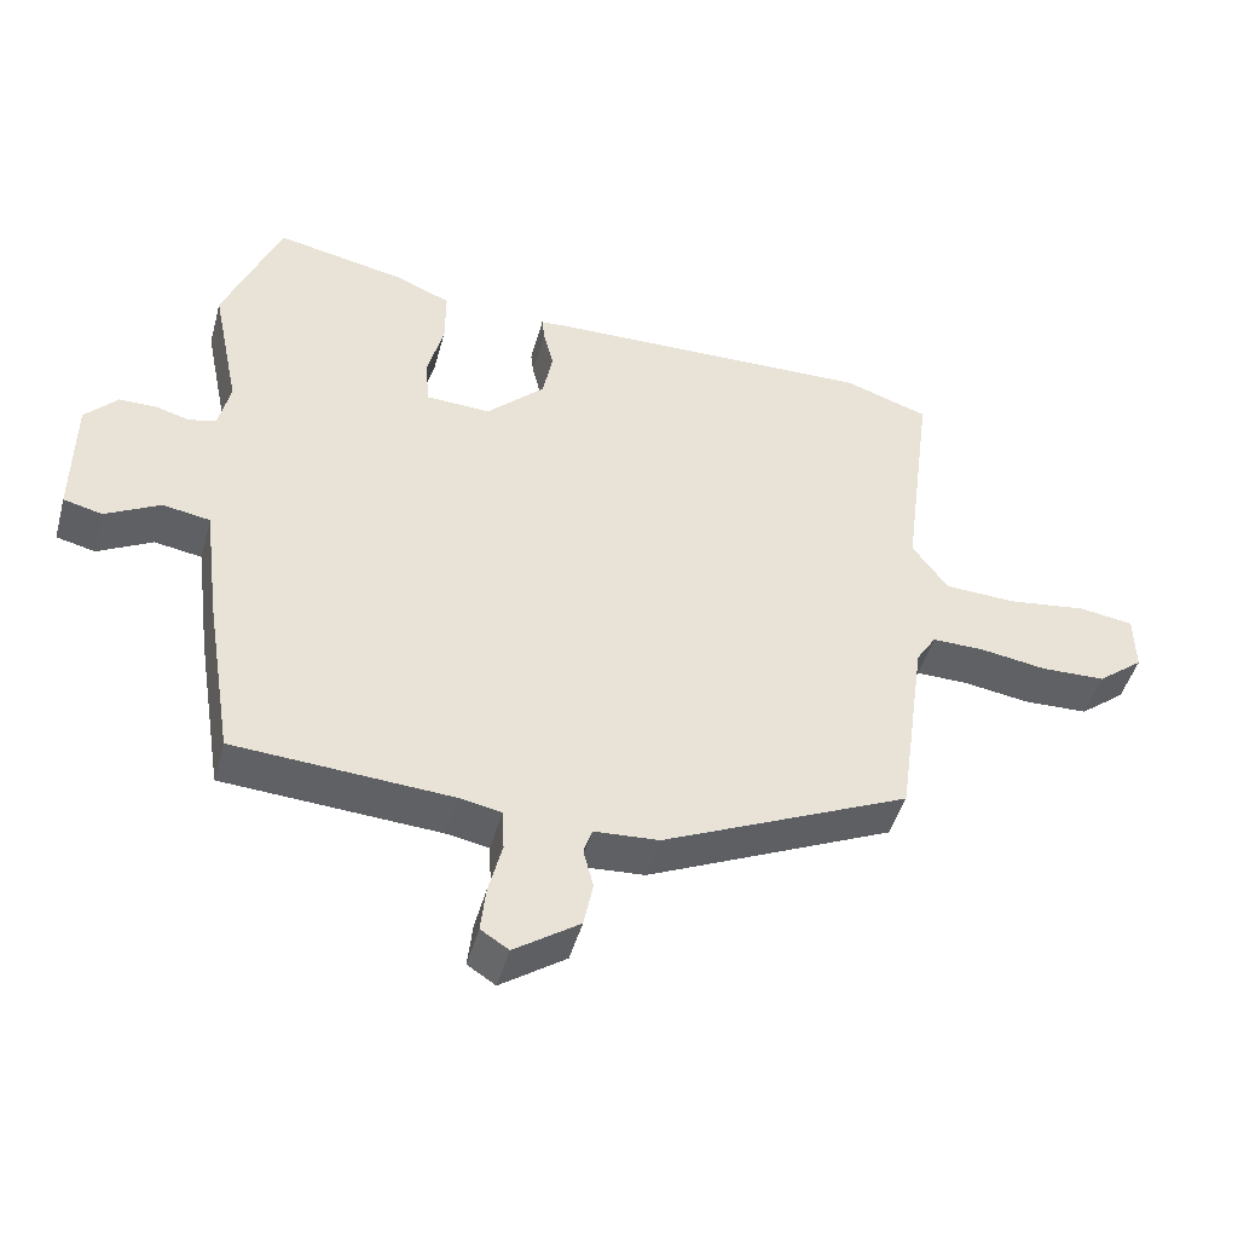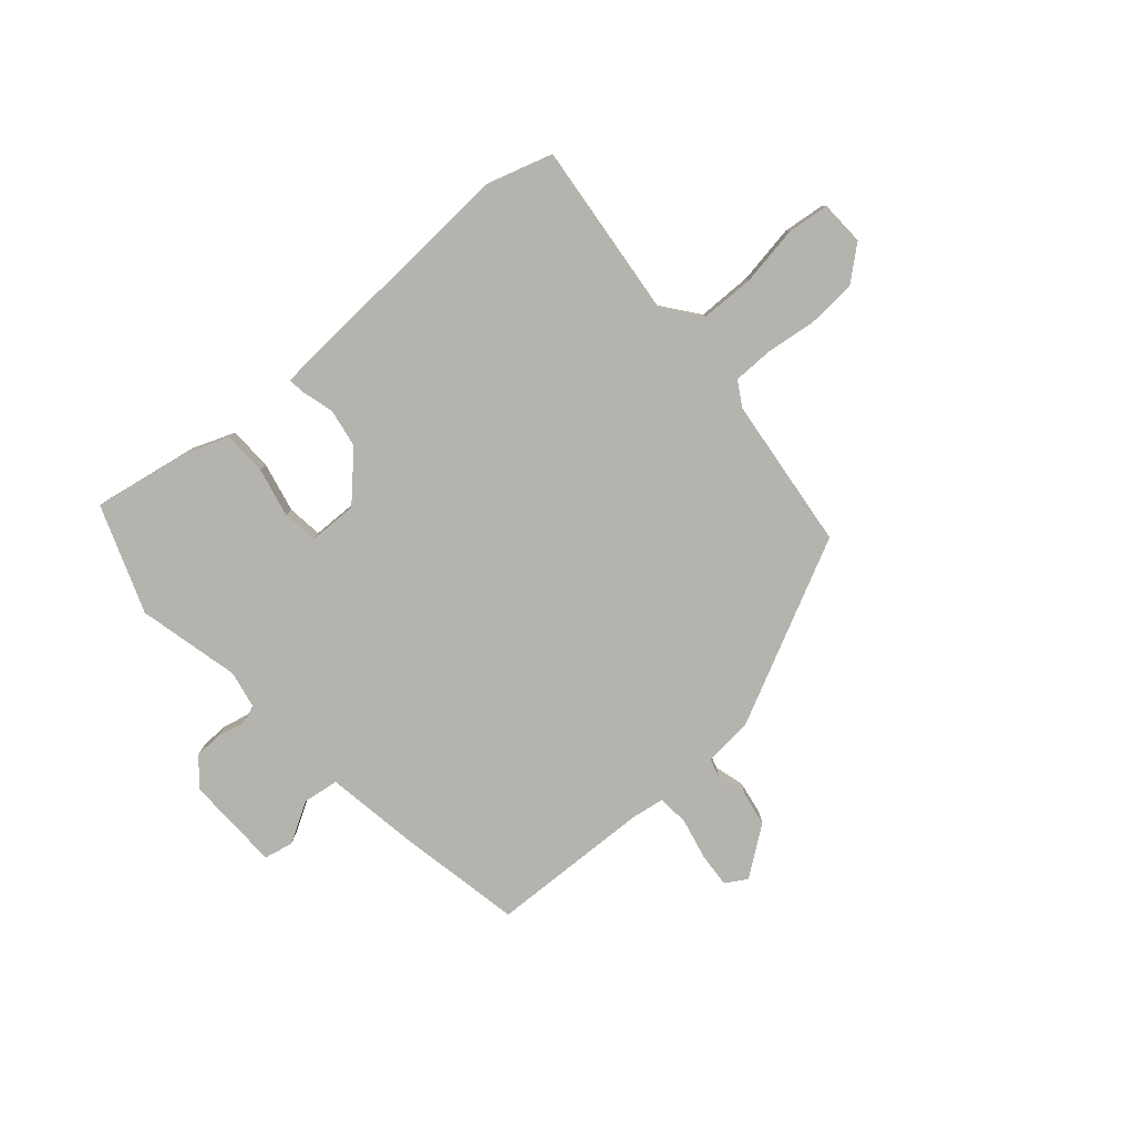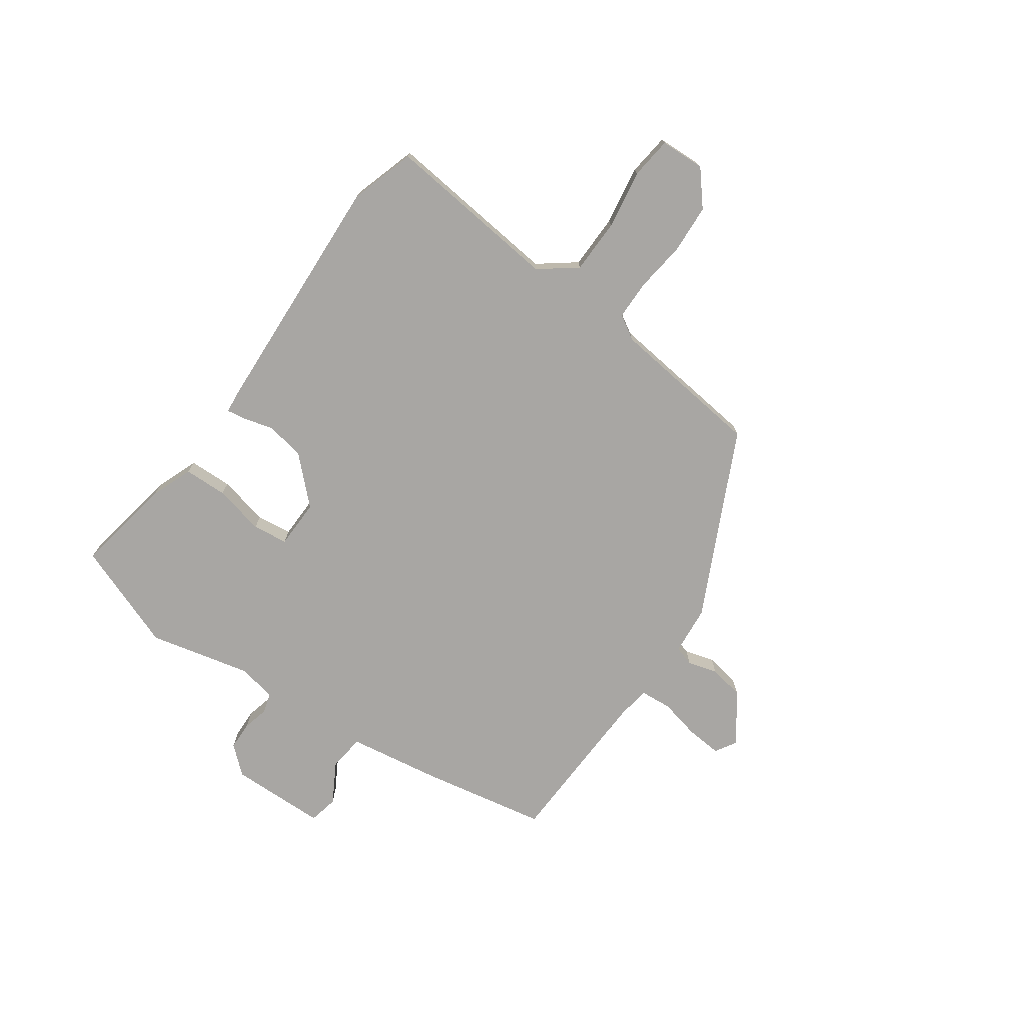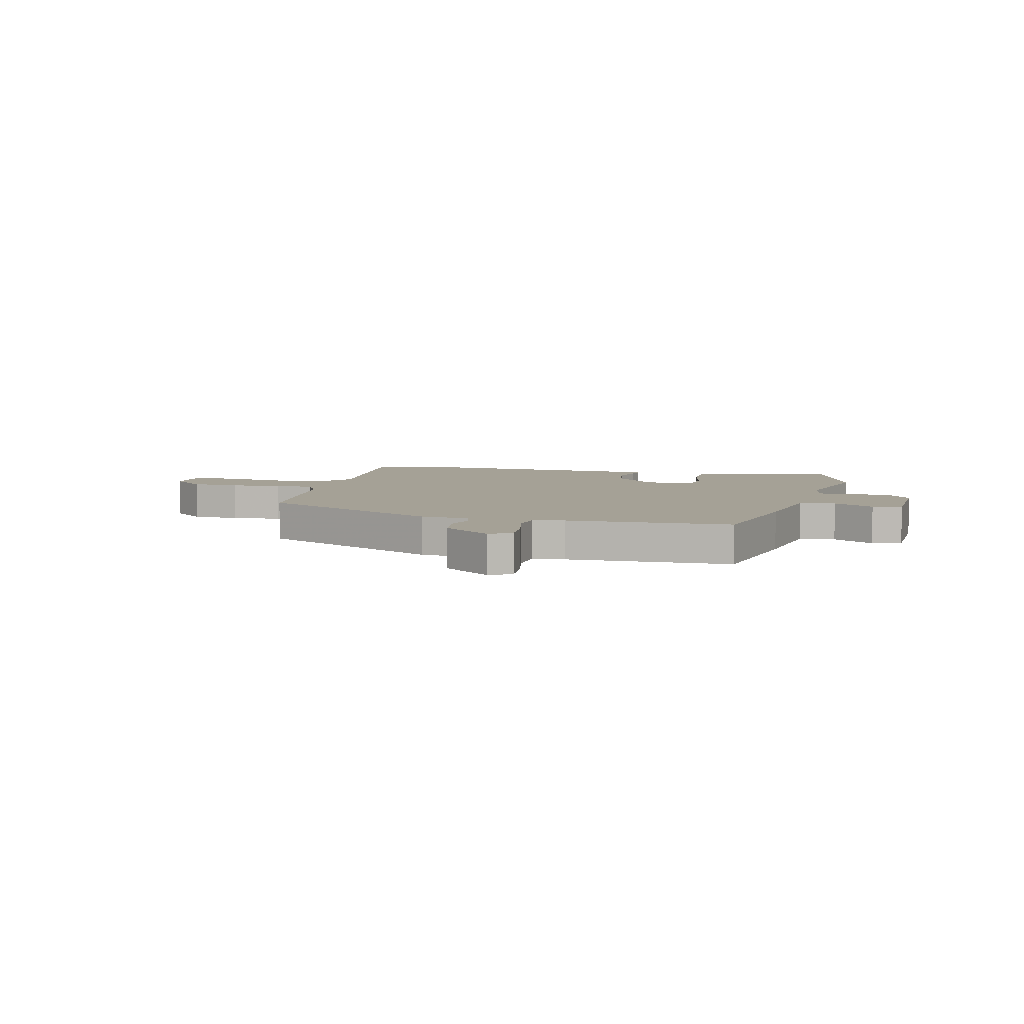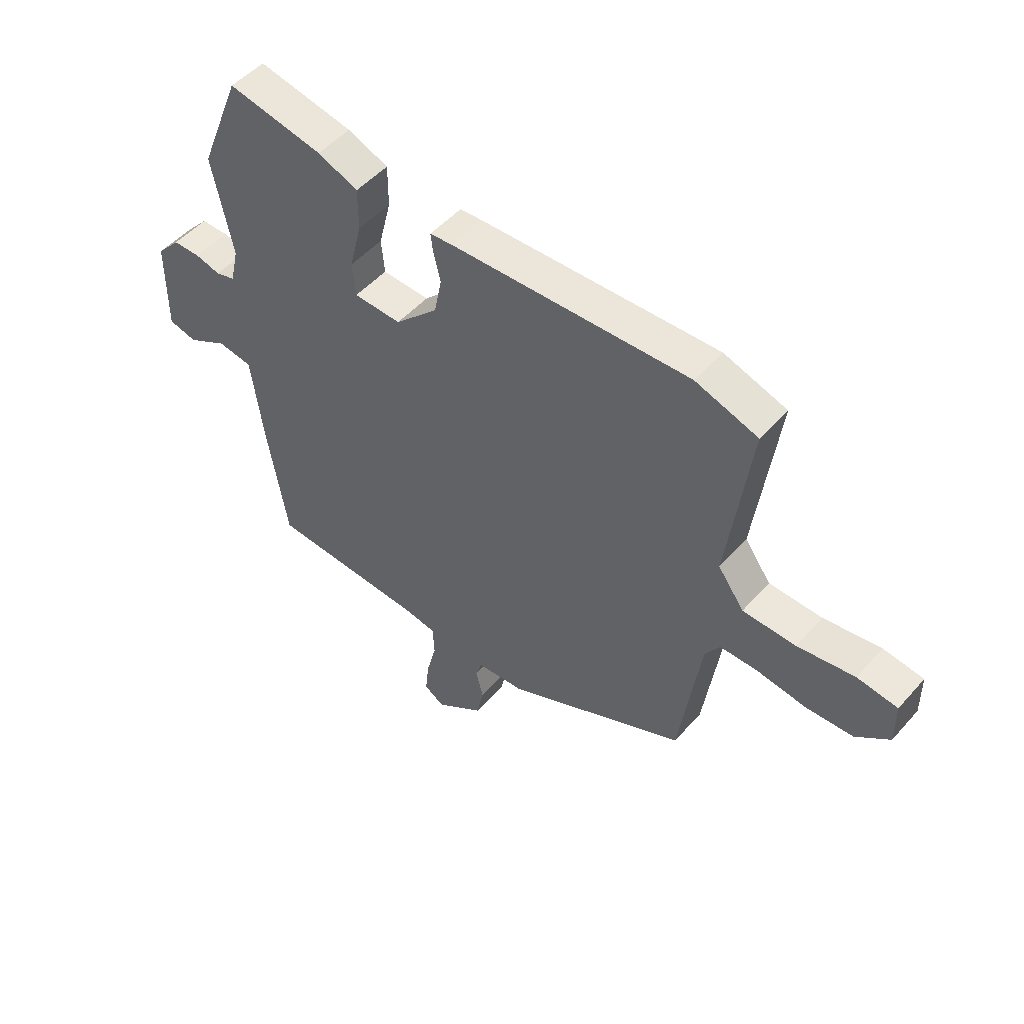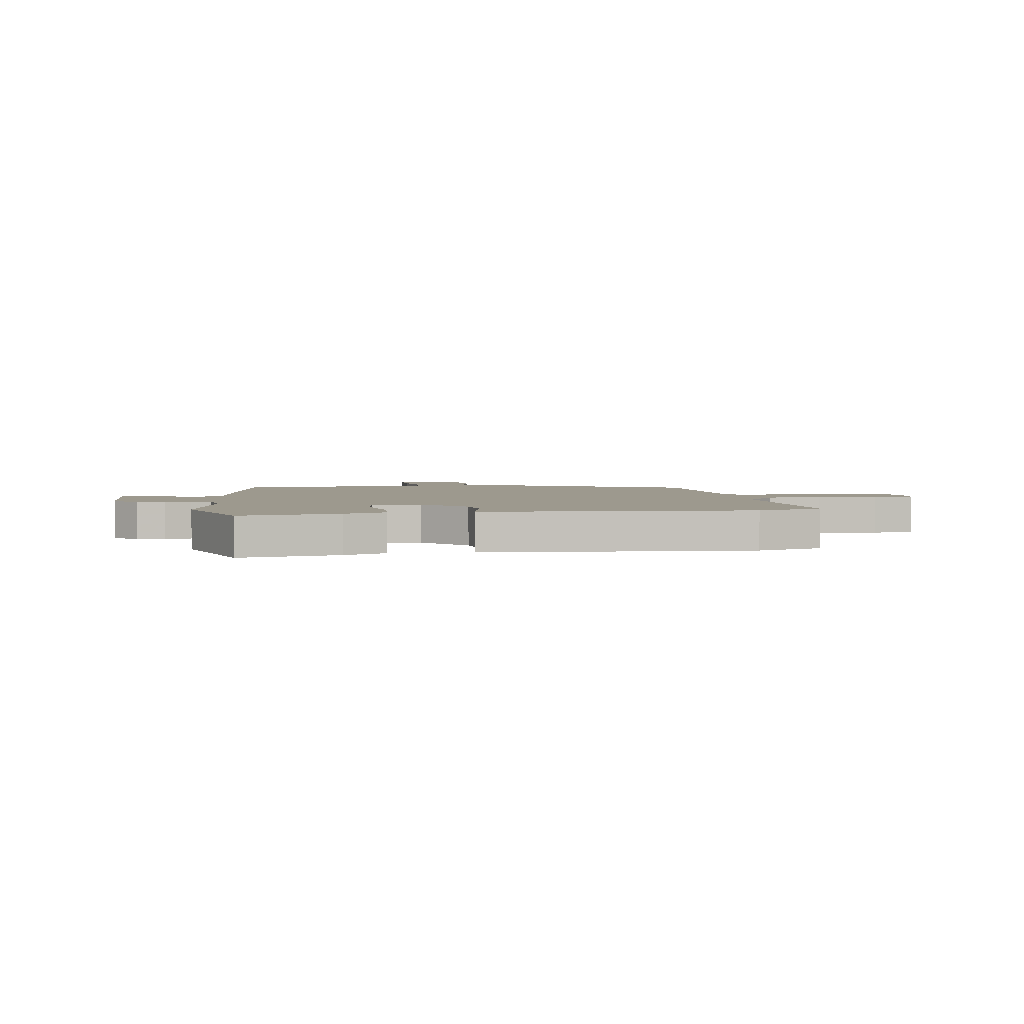
<metadata>
{"format":"obj","ext":"obj","renderer":"f3d","projection":"perspective","resolution":1024,"background":"white","views":[{"elev":-46.4,"azim":-15.3,"up":"+Z"},{"elev":-80.0,"azim":42.6,"up":"+Y"},{"elev":-74.3,"azim":56.2,"up":"+Y"},{"elev":6.1,"azim":-163.9,"up":"+Y"},{"elev":50.1,"azim":39.7,"up":"+Z"},{"elev":3.3,"azim":-6.5,"up":"+Y"}]}
</metadata>
<code>
v -0.548 0.07 0.381
v -0.469 0.07 0.577
v -0.288 0.07 0.54
v -0.211 0.07 0.508
v -0.211 0.07 0.428
v -0.234 0.07 0.336
v -0.228 0.07 0.271
v -0.138 0.07 0.267
v -0.057 0.07 0.346
v -0.043 0.07 0.417
v -0.057 0.07 0.474
v -0.061 0.07 0.507
v -0.018 0.07 0.51
v 0.435 0.07 0.522
v 0.554 0.07 0.482
v 0.511 0.07 0.158
v 0.561 0.07 0.089
v 0.662 0.07 0.085
v 0.771 0.07 0.1
v 0.848 0.07 0.089
v 0.849 0.07 0.007
v 0.785 0.07 -0.044
v 0.695 0.07 -0.047
v 0.602 0.07 -0.033
v 0.529 0.07 -0.032
v 0.501 0.07 -0.076
v 0.461 0.07 -0.358
v 0.116 0.07 -0.515
v 0.026 0.07 -0.521
v 0.014 0.07 -0.557
v 0.028 0.07 -0.612
v 0.015 0.07 -0.676
v -0.076 0.07 -0.739
v -0.115 0.07 -0.714
v -0.108 0.07 -0.65
v -0.089 0.07 -0.575
v -0.092 0.07 -0.517
v -0.151 0.07 -0.506
v -0.452 0.07 -0.487
v -0.49 0.07 -0.254
v -0.512 0.07 -0.084
v -0.578 0.07 -0.073
v -0.654 0.07 -0.114
v -0.708 0.07 -0.101
v -0.707 0.07 0.076
v -0.662 0.07 0.125
v -0.61 0.07 0.125
v -0.562 0.07 0.112
v -0.525 0.07 0.122
v -0.509 0.07 0.192
v -0.548 0 0.381
v -0.469 0 0.577
v -0.288 0 0.54
v -0.211 0 0.508
v -0.211 0 0.428
v -0.234 0 0.336
v -0.228 0 0.271
v -0.138 0 0.267
v -0.057 0 0.346
v -0.043 0 0.417
v -0.057 0 0.474
v -0.061 0 0.507
v -0.018 0 0.51
v 0.435 0 0.522
v 0.554 0 0.482
v 0.511 0 0.158
v 0.561 0 0.089
v 0.662 0 0.085
v 0.771 0 0.1
v 0.848 0 0.089
v 0.849 0 0.007
v 0.785 0 -0.044
v 0.695 0 -0.047
v 0.602 0 -0.033
v 0.529 0 -0.032
v 0.501 0 -0.076
v 0.461 0 -0.358
v 0.116 0 -0.515
v 0.026 0 -0.521
v 0.014 0 -0.557
v 0.028 0 -0.612
v 0.015 0 -0.676
v -0.076 0 -0.739
v -0.115 0 -0.714
v -0.108 0 -0.65
v -0.089 0 -0.575
v -0.092 0 -0.517
v -0.151 0 -0.506
v -0.452 0 -0.487
v -0.49 0 -0.254
v -0.512 0 -0.084
v -0.578 0 -0.073
v -0.654 0 -0.114
v -0.708 0 -0.101
v -0.707 0 0.076
v -0.662 0 0.125
v -0.61 0 0.125
v -0.562 0 0.112
v -0.525 0 0.122
v -0.509 0 0.192
f 45 46 47 48
f 43 44 45 48
f 42 43 48 49
f 41 42 49
f 38 39 40 41
f 37 38 41 49
f 33 34 35 36
f 33 36 37
f 30 31 32 33
f 29 30 33 37
f 26 27 28 29
f 25 26 29 37
f 21 22 23 24
f 21 24 25
f 18 19 20 21
f 17 18 21 25
f 16 17 25 37
f 10 11 12 13
f 9 10 13 14
f 8 9 14 15
f 3 4 5 6
f 3 6 7
f 50 1 2 3
f 50 3 7
f 49 50 7 8
f 16 37 49
f 8 15 16 49
f 98 97 96 95
f 98 95 94 93
f 99 98 93 92
f 99 92 91
f 91 90 89 88
f 99 91 88 87
f 86 85 84 83
f 87 86 83
f 83 82 81 80
f 87 83 80 79
f 79 78 77 76
f 87 79 76 75
f 74 73 72 71
f 75 74 71
f 71 70 69 68
f 75 71 68 67
f 87 75 67 66
f 63 62 61 60
f 64 63 60 59
f 65 64 59 58
f 56 55 54 53
f 57 56 53
f 53 52 51 100
f 57 53 100
f 58 57 100 99
f 99 87 66
f 99 66 65 58
f 1 51 52 2
f 2 52 53 3
f 3 53 54 4
f 4 54 55 5
f 5 55 56 6
f 6 56 57 7
f 7 57 58 8
f 8 58 59 9
f 9 59 60 10
f 10 60 61 11
f 11 61 62 12
f 12 62 63 13
f 13 63 64 14
f 14 64 65 15
f 15 65 66 16
f 16 66 67 17
f 17 67 68 18
f 18 68 69 19
f 19 69 70 20
f 20 70 71 21
f 21 71 72 22
f 22 72 73 23
f 23 73 74 24
f 24 74 75 25
f 25 75 76 26
f 26 76 77 27
f 27 77 78 28
f 28 78 79 29
f 29 79 80 30
f 30 80 81 31
f 31 81 82 32
f 32 82 83 33
f 33 83 84 34
f 34 84 85 35
f 35 85 86 36
f 36 86 87 37
f 37 87 88 38
f 38 88 89 39
f 39 89 90 40
f 40 90 91 41
f 41 91 92 42
f 42 92 93 43
f 43 93 94 44
f 44 94 95 45
f 45 95 96 46
f 46 96 97 47
f 47 97 98 48
f 48 98 99 49
f 49 99 100 50
f 50 100 51 1

</code>
